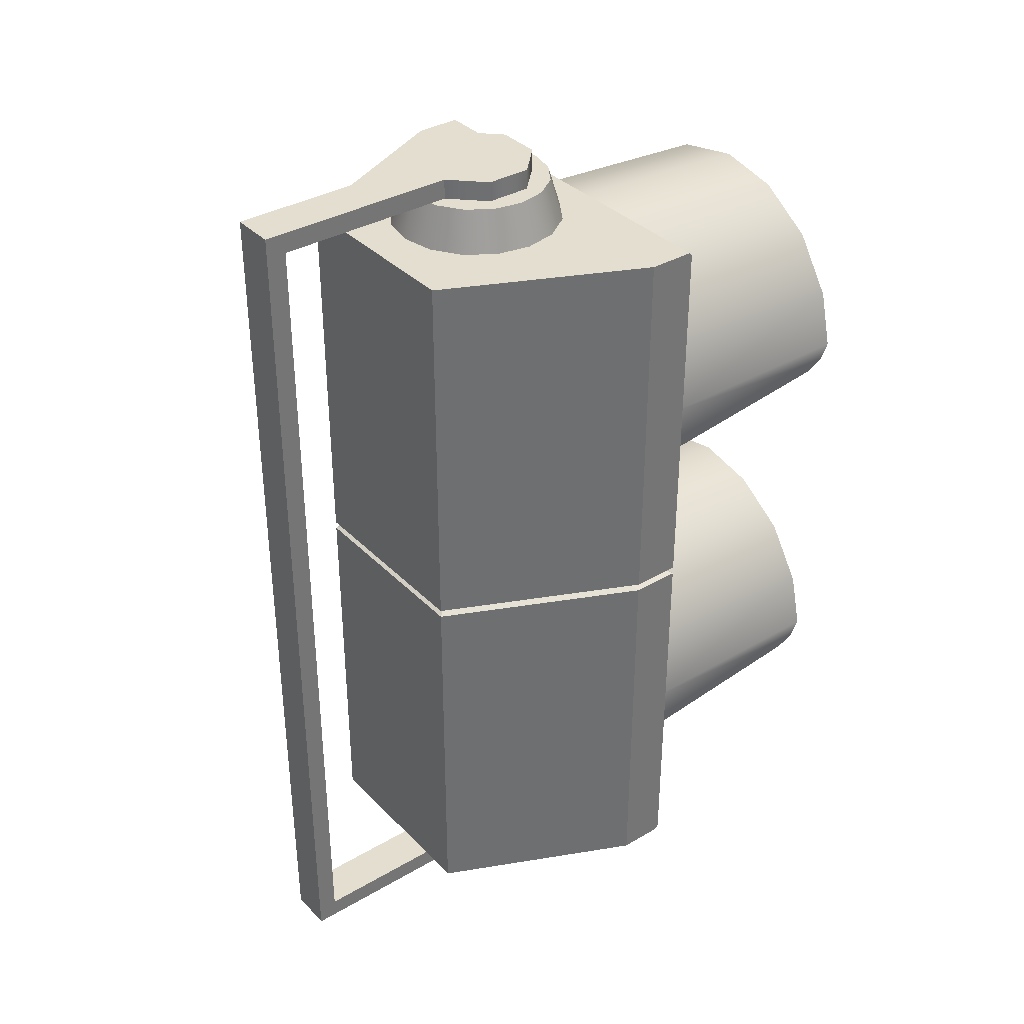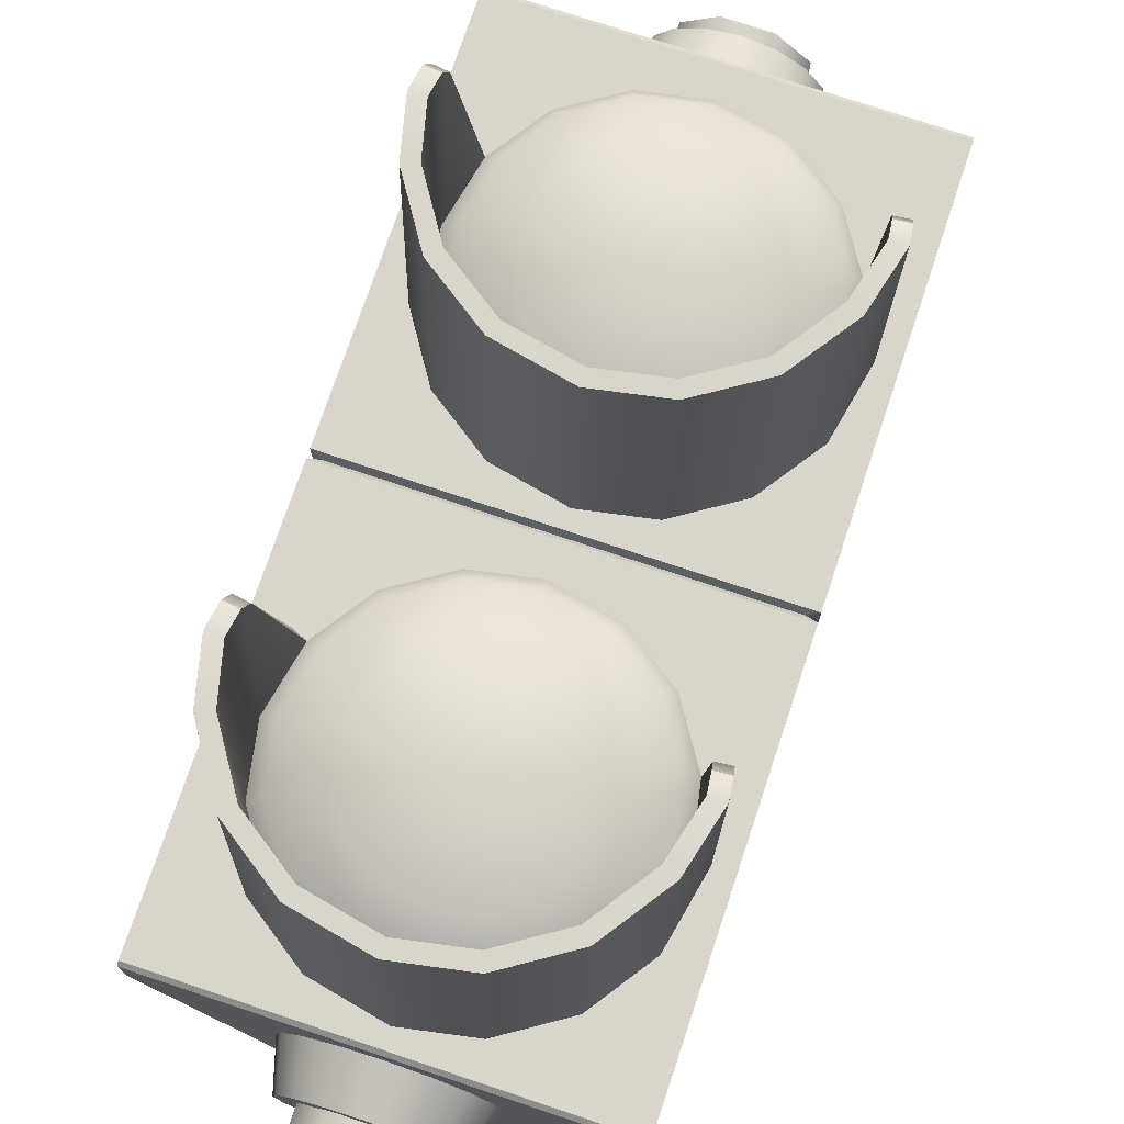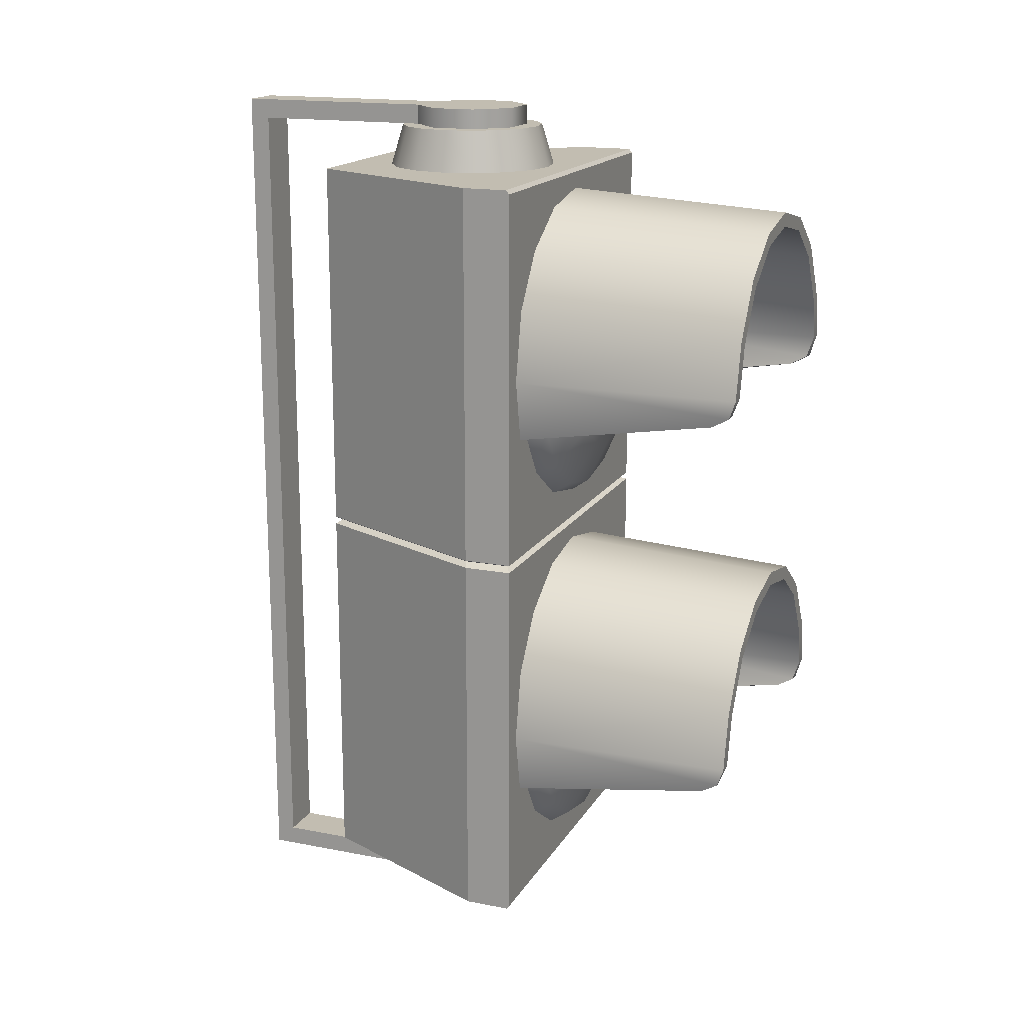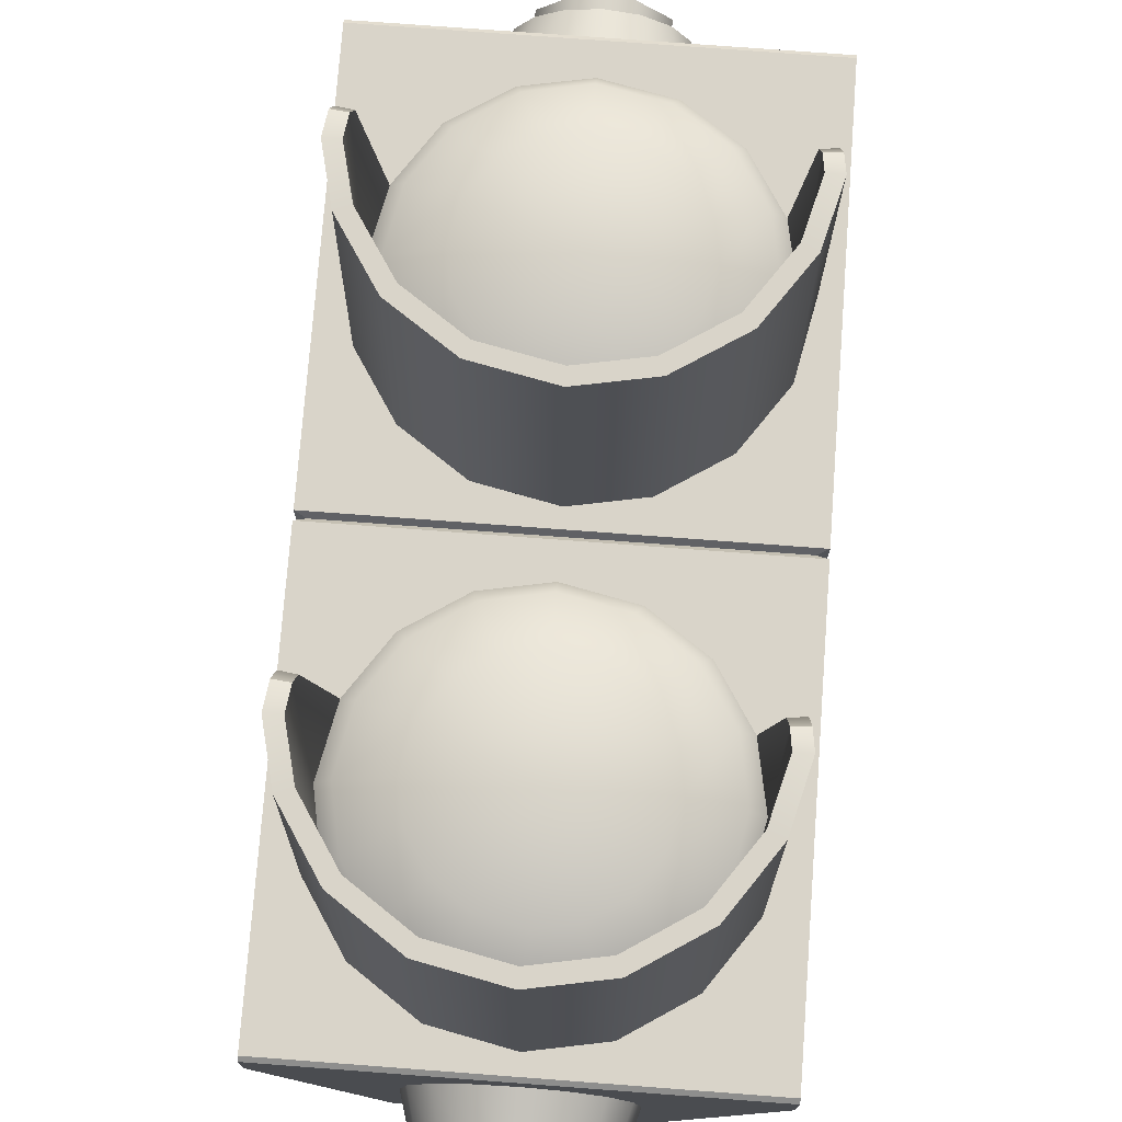
<metadata>
{"format":"obj","ext":"obj","renderer":"f3d","projection":"perspective","resolution":1024,"background":"white","views":[{"elev":35.8,"azim":-127.5,"up":"+Y"},{"elev":74.5,"azim":-161.5,"up":"+Z"},{"elev":16.8,"azim":-68.6,"up":"+Y"},{"elev":74.9,"azim":-175.7,"up":"+Z"}]}
</metadata>
<code>
v 0.09547 -0.4307 0.3201
v -0.09836 -0.4278 0.3201
v 8.3e-05 -0.4694 0.3201
v 0.05056 -0.4597 0.3201
v -0.05434 -0.4582 0.3201
v 0.09791 -0.2372 0.3201
v 0.05409 -0.207 0.3201
v -0.1364 -0.3333 0.3201
v -0.1253 -0.2781 0.3201
v 8.3e-05 -0.1958 0.3201
v -0.05033 -0.2054 0.3201
v 0.1364 -0.3333 0.3201
v 0.1268 -0.2819 0.3201
v -0.1268 -0.3826 0.3201
v 0.1253 -0.3863 0.3201
v -0.09503 -0.2343 0.3201
v 0.08746 -0.4227 0.3355
v 0.04687 -0.4494 0.3355
v 8.3e-05 -0.4586 0.3355
v -0.04845 -0.4488 0.3355
v -0.08868 -0.4215 0.3355
v 0.1147 -0.3824 0.3355
v -0.1154 -0.3809 0.3355
v 0.1154 -0.2871 0.3355
v 0.08864 -0.2465 0.3355
v 0.04841 -0.2193 0.3355
v 8.3e-05 -0.2095 0.3355
v -0.1246 -0.3333 0.3355
v -0.1148 -0.2856 0.3355
v -0.0875 -0.2454 0.3355
v -0.04691 -0.2186 0.3355
v 0.1245 -0.3333 0.3355
v 0.05778 -0.3952 0.3549
v 0.03017 -0.4127 0.3549
v 8.3e-05 -0.4183 0.3549
v -0.03393 -0.4111 0.355
v -0.06067 -0.3923 0.355
v 0.07659 -0.3684 0.3549
v -0.07817 -0.3647 0.355
v 0.07812 -0.3043 0.3549
v 0.06062 -0.2767 0.3549
v 0.03388 -0.2579 0.3549
v 8.3e-05 -0.2508 0.3549
v -0.08378 -0.3333 0.3549
v -0.07664 -0.3006 0.3549
v -0.05783 -0.2739 0.3549
v -0.03022 -0.2564 0.3549
v 0.08373 -0.3333 0.3549
v 8.3e-05 -0.3333 0.3655
v 0.09513 -0.097 0.3201
v -0.09802 -0.09412 0.3201
v 8.3e-05 -0.1356 0.3201
v 0.05038 -0.126 0.3201
v -0.05415 -0.1244 0.3201
v 0.09791 0.09614 0.3201
v 0.05409 0.1264 0.3201
v -0.1364 0 0.3201
v -0.1253 0.0552 0.3201
v 8.3e-05 0.1375 0.3201
v -0.05033 0.1279 0.3201
v 0.1364 -0 0.3201
v 0.1268 0.05144 0.3201
v -0.1268 -0.04922 0.3201
v 0.1253 -0.05298 0.3201
v -0.09503 0.09903 0.3201
v 0.08746 -0.08934 0.3355
v 0.04687 -0.1161 0.3355
v 8.3e-05 -0.1252 0.3355
v -0.04845 -0.1154 0.3355
v -0.08868 -0.08816 0.3355
v 0.1147 -0.04911 0.3355
v -0.1154 -0.04757 0.3355
v 0.1154 0.04621 0.3355
v 0.08864 0.0868 0.3355
v 0.04841 0.1141 0.3355
v 8.3e-05 0.1239 0.3355
v -0.1246 -0 0.3355
v -0.1148 0.04775 0.3355
v -0.0875 0.08797 0.3355
v -0.04691 0.1147 0.3355
v 0.1245 -0 0.3355
v 0.05778 -0.06182 0.3549
v 0.03017 -0.07932 0.3549
v 8.3e-05 -0.08493 0.3549
v -0.03393 -0.07779 0.355
v -0.06067 -0.05898 0.355
v 0.07659 -0.03508 0.3549
v -0.07817 -0.03138 0.355
v 0.07812 0.02902 0.3549
v 0.06062 0.05663 0.3549
v 0.03388 0.07543 0.3549
v 8.3e-05 0.08257 0.3549
v -0.08378 0 0.3549
v -0.07664 0.03272 0.3549
v -0.05783 0.05946 0.3549
v -0.03022 0.07697 0.3549
v 0.08373 -0 0.3549
v 8.3e-05 -0 0.3655
v 0.1068 0.1048 0.3201
v 0.059 0.1377 0.3201
v -0.1488 0 0.3201
v -0.1366 0.06011 0.3201
v 8.3e-05 0.1499 0.3201
v -0.05489 0.1394 0.3201
v 0.1488 0 0.3201
v 0.1383 0.05601 0.3201
v -0.1383 -0.05378 0.3201
v 0.1366 -0.05789 0.3201
v -0.1037 0.1079 0.3201
v 0.09791 0.08389 0.5161
v 0.1068 0.09251 0.5161
v 0.1383 0.04375 0.5161
v 0.1268 0.03918 0.5161
v 0.05409 0.1141 0.5161
v 0.059 0.1255 0.5161
v 8.3e-05 0.1253 0.5161
v 8.3e-05 0.1377 0.5161
v -0.1488 0 0.5161
v -0.1364 -0 0.5161
v -0.1366 0.04785 0.5161
v -0.1253 0.04295 0.5161
v -0.1037 0.09565 0.5161
v -0.09503 0.08677 0.5161
v -0.05033 0.1157 0.5161
v -0.05489 0.1272 0.5161
v 0.1364 -0 0.5161
v 0.1488 -0 0.5161
v -0.1348 -0.01491 0.5102
v -0.1336 -0.02306 0.4954
v -0.147 -0.01588 0.5103
v -0.1458 -0.02422 0.4956
v 0.1467 -0.02026 0.5103
v 0.1453 -0.02857 0.4956
v 0.1345 -0.01893 0.5102
v 0.1332 -0.02704 0.4954
v -0.155 -0.1556 0.3201
v 0.155 -0.1556 0.3201
v -0.155 0.1578 0.3201
v 0.155 0.1578 0.3201
v -0.165 0.1644 0.3201
v -0.165 -0.1622 0.3201
v 0.165 0.1644 0.3201
v 0.165 -0.1622 0.3201
v 0.1068 -0.2286 0.3201
v 0.059 -0.1956 0.3201
v -0.1488 -0.3333 0.3201
v -0.1366 -0.2732 0.3201
v 8.3e-05 -0.1834 0.3201
v -0.05489 -0.1939 0.3201
v 0.1488 -0.3333 0.3201
v 0.1383 -0.2773 0.3201
v -0.1383 -0.3871 0.3201
v 0.1366 -0.3912 0.3201
v -0.1037 -0.2254 0.3201
v 0.09791 -0.2494 0.5161
v 0.1068 -0.2408 0.5161
v 0.1383 -0.2896 0.5161
v 0.1268 -0.2942 0.5161
v 0.05409 -0.2192 0.5161
v 0.059 -0.2078 0.5161
v 8.3e-05 -0.208 0.5161
v 8.3e-05 -0.1957 0.5161
v -0.1488 -0.3333 0.5161
v -0.1364 -0.3333 0.5161
v -0.1366 -0.2855 0.5161
v -0.1253 -0.2904 0.5161
v -0.1037 -0.2377 0.5161
v -0.09503 -0.2466 0.5161
v -0.05033 -0.2177 0.5161
v -0.05489 -0.2061 0.5161
v 0.1364 -0.3333 0.5161
v 0.1488 -0.3333 0.5161
v -0.1348 -0.3482 0.5102
v -0.1336 -0.3564 0.4954
v -0.147 -0.3492 0.5103
v -0.1458 -0.3576 0.4956
v 0.1467 -0.3536 0.5103
v 0.1453 -0.3619 0.4956
v 0.1345 -0.3523 0.5102
v 0.1332 -0.3604 0.4954
v -0.155 -0.4889 0.3201
v 0.155 -0.4889 0.3201
v -0.155 -0.1756 0.3201
v 0.155 -0.1756 0.3201
v -0.165 -0.1689 0.3201
v -0.165 -0.4956 0.3201
v 0.165 -0.1689 0.3201
v 0.165 -0.4956 0.3201
v 0.0858 -0.4989 0.1112
v -0.0858 -0.4989 0.1112
v -0.165 -0.4989 0.3173
v 0.165 -0.4989 0.3173
v 0.05288 -0.4989 0.272
v -0.05288 -0.4989 0.272
v -0.05288 -0.4989 0.1663
v 0.05288 -0.4989 0.1663
v 0.02862 -0.4989 0.2883
v 0 -0.4989 0.2939
v -0.02862 -0.4989 0.2883
v -0.06909 -0.4989 0.2478
v -0.07479 -0.4989 0.2192
v -0.06909 -0.4989 0.1905
v 0.02862 -0.4989 0.1501
v 0 -0.4989 0.1444
v -0.02862 -0.4989 0.1501
v 0.06909 -0.4989 0.2478
v 0.07479 -0.4989 0.2192
v 0.06909 -0.4989 0.1905
v -0.05918 -0.5351 0.1946
v -0.04529 -0.5351 0.1739
v -0.02451 -0.5351 0.16
v 0 -0.5351 0.1551
v 0.02451 -0.5351 0.16
v 0.04529 -0.5351 0.1739
v 0.05918 -0.5351 0.1946
v 0.06406 -0.5351 0.2192
v 0.05918 -0.5351 0.2437
v 0.04529 -0.5351 0.2645
v 0.02451 -0.5351 0.2783
v 0 -0.5351 0.2832
v -0.02451 -0.5351 0.2783
v -0.04529 -0.5351 0.2645
v -0.05918 -0.5351 0.2437
v -0.06406 -0.5351 0.2192
v 0 -0.5351 0.2192
v 0.165 -0.4989 0.2783
v -0.165 -0.4989 0.2783
v 0.165 -0.1689 0.2783
v -0.165 -0.1689 0.2783
v -0.0858 -0.1689 0.1112
v 0.0858 -0.1689 0.1112
v 0.1568 -0.1656 0.3149
v -0.1568 -0.1656 0.3149
v 0.1568 -0.1656 0.2752
v 0.08155 -0.1656 0.1164
v -0.08155 -0.1656 0.1164
v -0.1568 -0.1656 0.2752
v 0.0858 0.1678 0.1112
v -0.0858 0.1678 0.1112
v -0.165 0.1678 0.3173
v 0.165 0.1678 0.3173
v 0.05288 0.1678 0.272
v -0.05288 0.1678 0.272
v -0.05288 0.1678 0.1663
v 0.05288 0.1678 0.1663
v 0.02862 0.1678 0.2883
v 0 0.1678 0.2939
v -0.02862 0.1678 0.2883
v -0.06909 0.1678 0.2478
v -0.07479 0.1678 0.2192
v -0.06909 0.1678 0.1905
v 0.02862 0.1678 0.1501
v 0 0.1678 0.1444
v -0.02862 0.1678 0.1501
v 0.06909 0.1678 0.2478
v 0.07479 0.1678 0.2192
v 0.06909 0.1678 0.1905
v -0.05918 0.204 0.1946
v -0.04529 0.204 0.1739
v -0.02451 0.204 0.16
v 0 0.204 0.1551
v 0.02451 0.204 0.16
v 0.04529 0.204 0.1739
v 0.05918 0.204 0.1946
v 0.06406 0.204 0.2192
v 0.05918 0.204 0.2437
v 0.04529 0.204 0.2645
v 0.02451 0.204 0.2783
v 0 0.204 0.2832
v -0.02451 0.204 0.2783
v -0.04529 0.204 0.2645
v -0.05918 0.204 0.2437
v -0.06406 0.204 0.2192
v 0 0.204 0.2192
v 0.165 0.1678 0.2783
v -0.165 0.1678 0.2783
v 0.165 -0.1622 0.2783
v -0.165 -0.1622 0.2783
v -0.0858 -0.1622 0.1112
v 0.0858 -0.1622 0.1112
v -0.165 0.1644 0.3201
v 0.01922 0.204 0.1729
v -0.01906 0.204 0.1729
v -0.04612 0.204 0.2
v -0.04612 0.204 0.2383
v -0.01906 0.204 0.2654
v 0.01922 0.204 0.2654
v 0.04629 0.204 0.2383
v 0.04629 0.204 0.2
v 0.01922 0.2213 0.1729
v -0.01906 0.2213 0.1729
v -0.04612 0.2213 0.2
v -0.04612 0.2213 0.2383
v -0.01906 0.2213 0.2654
v 0.01922 0.2213 0.2654
v 0.04629 0.2213 0.2383
v 0.04629 0.2213 0.2
v 8.3e-05 0.2213 0.2192
v -0.01906 0.204 0.0173
v 0.01922 0.204 0.0173
v -0.01906 0.2213 0.0173
v 0.01922 0.2213 0.0173
v 0.01922 -0.5351 0
v -0.01906 -0.5351 -0
v -0.01906 -0.5524 -0
v 0.01922 -0.5524 0
v 0.01922 0.204 0
v -0.01906 0.204 -0
v -0.01906 0.2213 -0
v 0.01922 0.2213 0
v 0.01922 -0.5351 0.0173
v -0.01906 -0.5351 0.0173
v -0.01906 -0.5524 0.0173
v 0.01922 -0.5524 0.0173
v -0.01906 -0.5351 0.1729
v 0.01922 -0.5351 0.1729
v 0.04629 -0.5351 0.2
v 0.04629 -0.5351 0.2383
v 0.01922 -0.5351 0.2654
v -0.01906 -0.5351 0.2654
v -0.04612 -0.5351 0.2383
v -0.04612 -0.5351 0.2
v -0.01906 -0.5524 0.1729
v 0.01922 -0.5524 0.1729
v 0.04629 -0.5524 0.2
v 0.04629 -0.5524 0.2383
v 0.01922 -0.5524 0.2654
v -0.01906 -0.5524 0.2654
v -0.04612 -0.5524 0.2383
v -0.04612 -0.5524 0.2
v 8.4e-05 -0.5524 0.2192
f 1 17 18 4
f 3 19 20 5
f 4 18 19 3
f 5 20 21 2
f 15 22 17 1
f 2 21 23 14
f 6 25 24 13
f 7 26 25 6
f 10 27 26 7
f 14 23 28 8
f 8 28 29 9
f 9 29 30 16
f 11 31 27 10
f 16 30 31 11
f 12 32 22 15
f 13 24 32 12
f 17 33 34 18
f 19 35 36 20
f 18 34 35 19
f 20 36 37 21
f 22 38 33 17
f 21 37 39 23
f 25 41 40 24
f 26 42 41 25
f 27 43 42 26
f 23 39 44 28
f 28 44 45 29
f 29 45 46 30
f 31 47 43 27
f 30 46 47 31
f 32 48 38 22
f 24 40 48 32
f 33 49 34
f 35 49 36
f 34 49 35
f 36 49 37
f 38 49 33
f 37 49 39
f 41 49 40
f 42 49 41
f 43 49 42
f 39 49 44
f 44 49 45
f 45 49 46
f 47 49 43
f 46 49 47
f 48 49 38
f 40 49 48
f 50 66 67 53
f 52 68 69 54
f 53 67 68 52
f 54 69 70 51
f 64 71 66 50
f 51 70 72 63
f 55 74 73 62
f 56 75 74 55
f 59 76 75 56
f 63 72 77 57
f 57 77 78 58
f 58 78 79 65
f 60 80 76 59
f 65 79 80 60
f 61 81 71 64
f 62 73 81 61
f 66 82 83 67
f 68 84 85 69
f 67 83 84 68
f 69 85 86 70
f 71 87 82 66
f 70 86 88 72
f 74 90 89 73
f 75 91 90 74
f 76 92 91 75
f 72 88 93 77
f 77 93 94 78
f 78 94 95 79
f 80 96 92 76
f 79 95 96 80
f 81 97 87 71
f 73 89 97 81
f 82 98 83
f 84 98 85
f 83 98 84
f 85 98 86
f 87 98 82
f 86 98 88
f 90 98 89
f 91 98 90
f 92 98 91
f 88 98 93
f 93 98 94
f 94 98 95
f 96 98 92
f 95 98 96
f 97 98 87
f 89 98 97
f 110 113 112 111
f 111 115 114 110
f 115 117 116 114
f 119 121 120 118
f 121 123 122 120
f 117 125 124 116
f 125 122 123 124
f 127 112 113 126
f 99 111 112 106
f 62 113 110 55
f 55 110 114 56
f 100 115 111 99
f 56 114 116 59
f 103 117 115 100
f 63 129 131 107
f 101 118 120 102
f 58 121 119 57
f 102 120 122 109
f 65 123 121 58
f 59 116 124 60
f 104 125 117 103
f 60 124 123 65
f 109 122 125 104
f 108 133 135 64
f 61 126 113 62
f 106 112 127 105
f 119 118 130 128
f 128 130 131 129
f 127 126 134 132
f 132 134 135 133
f 128 129 63 57
f 130 118 101
f 132 133 108 105
f 134 126 61
f 136 137 52
f 136 101 138
f 138 103 139
f 139 99 106 105
f 63 107 51
f 108 64 50
f 103 100 99 139
f 138 109 104 103
f 101 102 109 138
f 136 51 107 101
f 136 52 54 51
f 137 50 53 52
f 137 105 108 50
f 137 139 105
f 143 137 136 141
f 141 136 138 140
f 140 138 139 142
f 142 139 137 143
f 132 105 127
f 107 131 130 101
f 64 135 134 61
f 128 57 119
f 155 158 157 156
f 156 160 159 155
f 160 162 161 159
f 164 166 165 163
f 166 168 167 165
f 162 170 169 161
f 170 167 168 169
f 172 157 158 171
f 144 156 157 151
f 13 158 155 6
f 6 155 159 7
f 145 160 156 144
f 7 159 161 10
f 148 162 160 145
f 14 174 176 152
f 146 163 165 147
f 9 166 164 8
f 147 165 167 154
f 16 168 166 9
f 10 161 169 11
f 149 170 162 148
f 11 169 168 16
f 154 167 170 149
f 153 178 180 15
f 12 171 158 13
f 151 157 172 150
f 164 163 175 173
f 173 175 176 174
f 172 171 179 177
f 177 179 180 178
f 173 174 14 8
f 175 163 146
f 177 178 153 150
f 179 171 12
f 181 182 3
f 181 146 183
f 183 148 184
f 184 144 151 150
f 14 152 2
f 153 15 1
f 148 145 144 184
f 183 154 149 148
f 146 147 154 183
f 181 2 152 146
f 181 3 5 2
f 182 1 4 3
f 182 150 153 1
f 182 184 150
f 188 182 181 186
f 186 181 183 185
f 185 183 184 187
f 187 184 182 188
f 177 150 172
f 152 176 175 146
f 15 180 179 12
f 173 8 164
f 192 198 197 193
f 191 227 201
f 190 204 205 195
f 189 226 207
f 202 195 210 209
f 195 205 211 210
f 205 204 212 211
f 204 203 213 212
f 203 196 214 213
f 196 208 215 214
f 208 207 216 215
f 207 206 217 216
f 206 193 218 217
f 193 197 219 218
f 197 198 220 219
f 198 199 221 220
f 199 194 222 221
f 194 200 223 222
f 200 201 224 223
f 201 202 209 224
f 209 210 225
f 210 211 225
f 211 212 225
f 212 213 225
f 213 214 225
f 214 215 225
f 215 216 225
f 216 217 225
f 217 218 225
f 218 219 225
f 219 220 225
f 220 221 225
f 221 222 225
f 222 223 225
f 223 224 225
f 224 209 225
f 207 192 193 206
f 189 207 208 196
f 198 191 194 199
f 192 191 198
f 201 190 195 202
f 191 201 200 194
f 204 189 196 203
f 190 189 204
f 207 226 192
f 201 227 190
f 187 232 233 185
f 234 232 187 228
f 235 234 228 231
f 185 233 237 229
f 229 237 236 230
f 230 236 235 231
f 189 190 230 231
f 185 229 227 191 186
f 231 228 226 189
f 226 228 187 188 192
f 227 229 230 190
f 186 191 192 188
f 241 242 246 247
f 240 250 276
f 239 244 254 253
f 238 256 275
f 251 258 259 244
f 244 259 260 254
f 254 260 261 253
f 253 261 262 252
f 252 262 263 245
f 245 263 264 257
f 257 264 265 256
f 256 265 266 255
f 255 266 267 242
f 242 267 268 246
f 246 268 269 247
f 247 269 270 248
f 248 270 271 243
f 243 271 272 249
f 249 272 273 250
f 250 273 258 251
f 258 274 259
f 259 274 260
f 260 274 261
f 261 274 262
f 262 274 263
f 263 274 264
f 264 274 265
f 265 274 266
f 266 274 267
f 267 274 268
f 268 274 269
f 269 274 270
f 270 274 271
f 271 274 272
f 272 274 273
f 273 274 258
f 256 255 242 241
f 238 245 257 256
f 247 248 243 240
f 241 247 240
f 250 251 244 239
f 240 243 249 250
f 253 252 245 238
f 239 253 238
f 256 241 275
f 250 239 276
f 143 141 233 232
f 234 277 143 232
f 235 280 277 234
f 141 278 237 233
f 278 279 236 237
f 279 280 235 236
f 238 280 279 239
f 141 281 240 276 278
f 280 238 275 277
f 275 241 142 143 277
f 276 239 279 278
f 281 142 241 240
f 283 284 292 291
f 284 285 293 292
f 285 286 294 293
f 286 287 295 294
f 287 288 296 295
f 288 289 297 296
f 289 282 290 297
f 290 291 298
f 291 292 298
f 292 293 298
f 293 294 298
f 294 295 298
f 295 296 298
f 296 297 298
f 297 290 298
f 282 283 299 300
f 283 291 301 299
f 291 290 302 301
f 290 282 300 302
f 303 306 305 304
f 307 308 309 310
f 302 300 307 310
f 301 302 310 309
f 299 301 309 308
f 313 312 304 305
f 314 313 305 306
f 311 314 306 303
f 304 312 299 308
f 312 311 300 299
f 311 303 307 300
f 303 304 308 307
f 316 317 325 324
f 317 318 326 325
f 318 319 327 326
f 319 320 328 327
f 320 321 329 328
f 321 322 330 329
f 322 315 323 330
f 323 324 331
f 324 325 331
f 325 326 331
f 326 327 331
f 327 328 331
f 328 329 331
f 329 330 331
f 330 323 331
f 315 316 311 312
f 316 324 314 311
f 324 323 313 314
f 323 315 312 313

</code>
